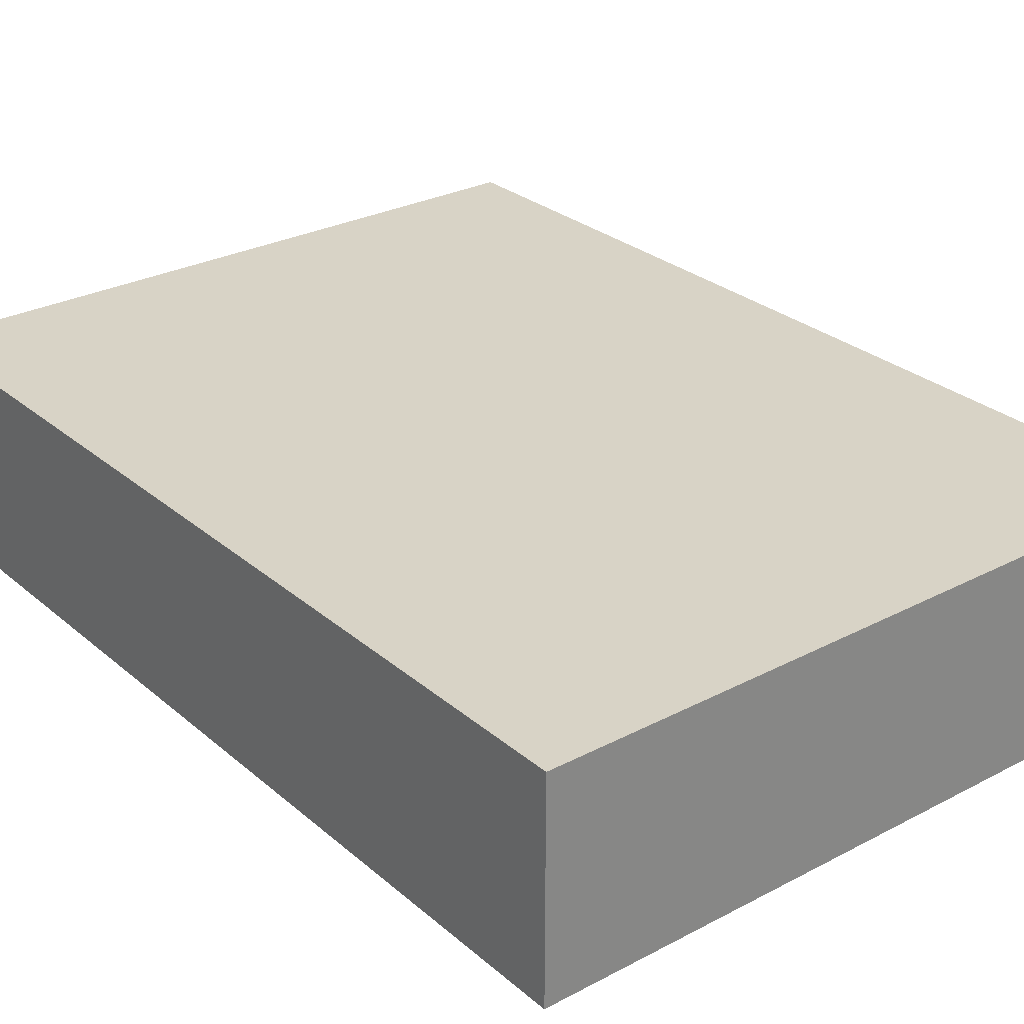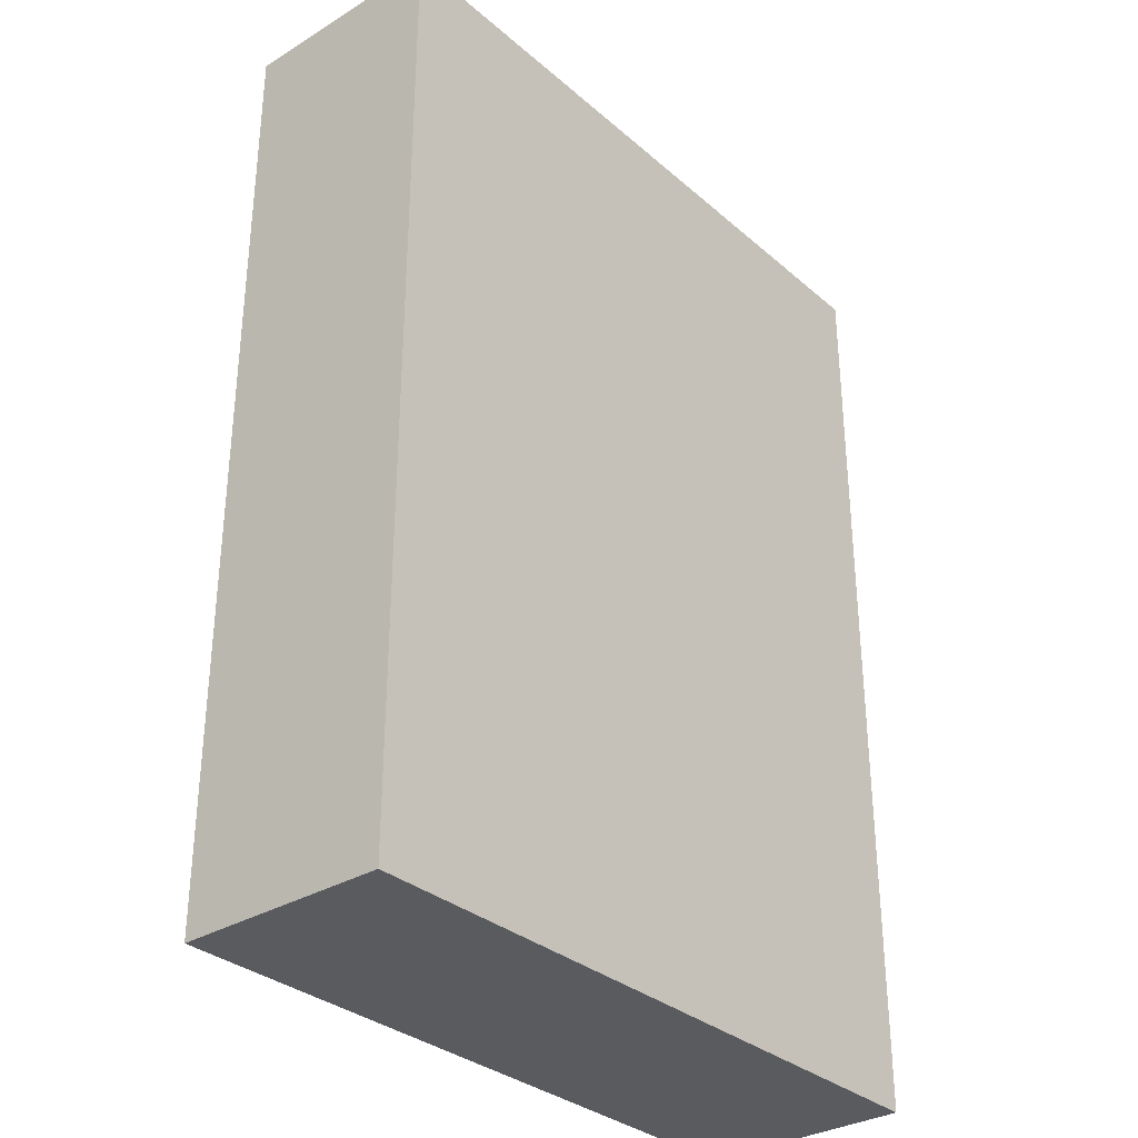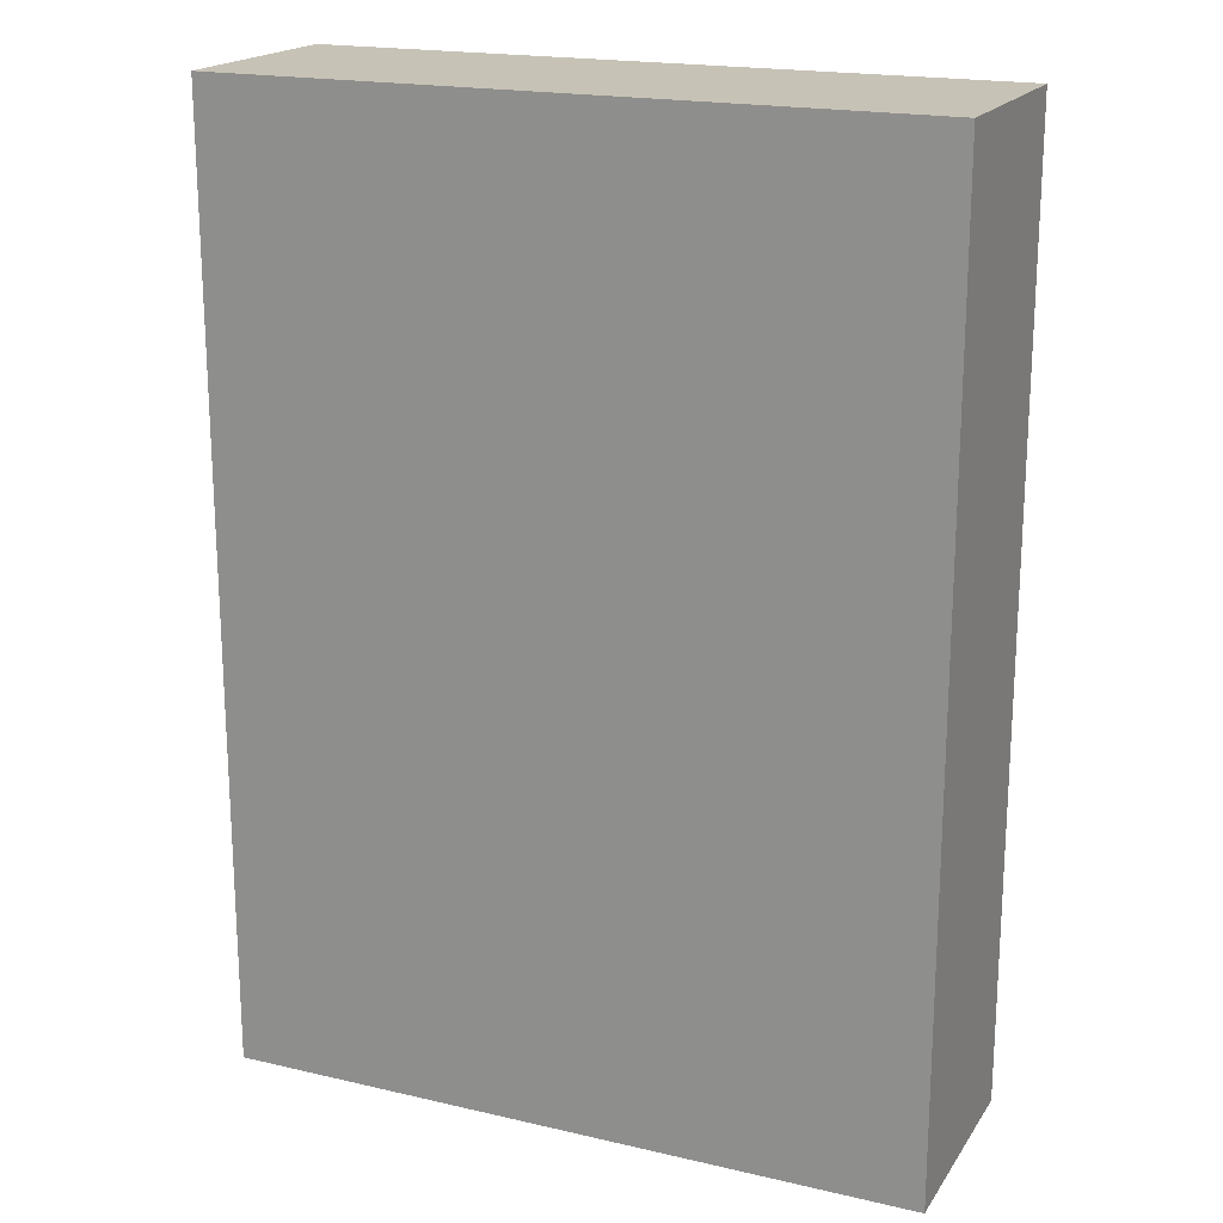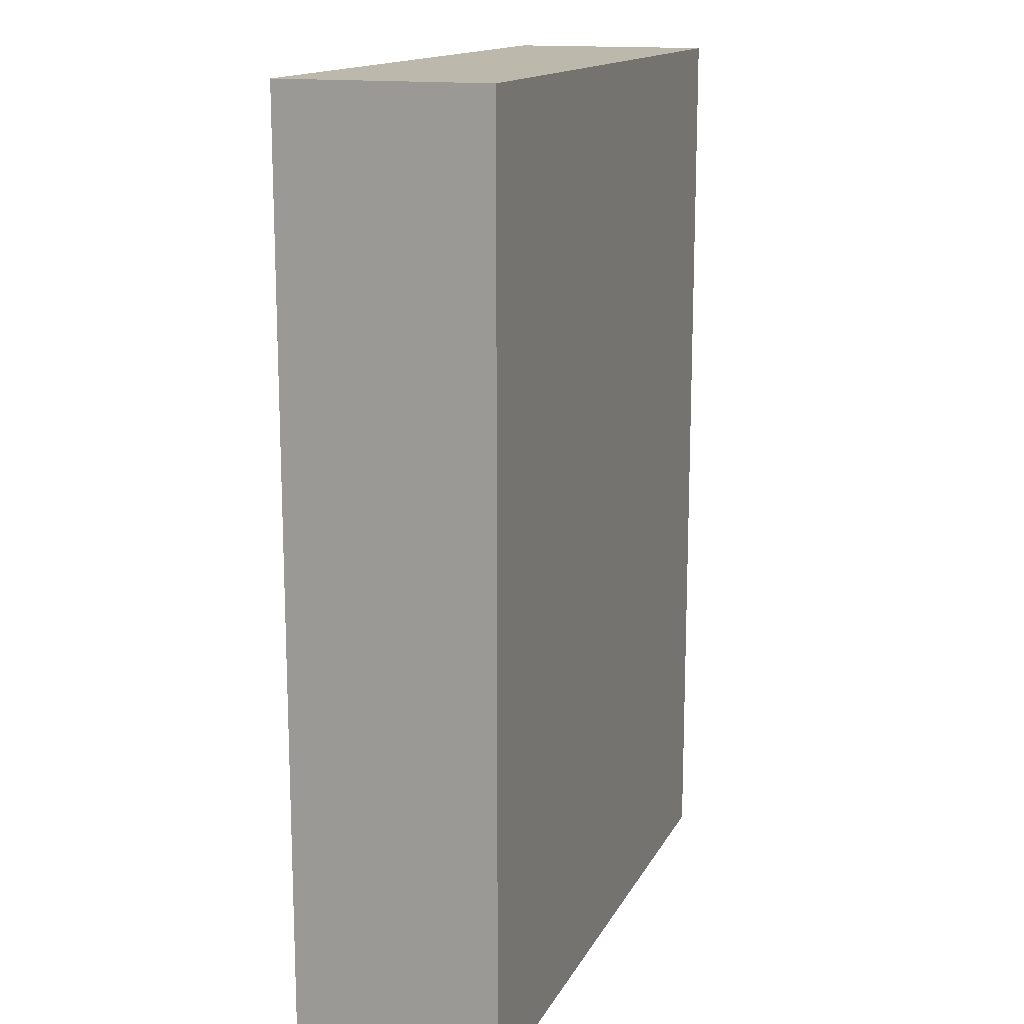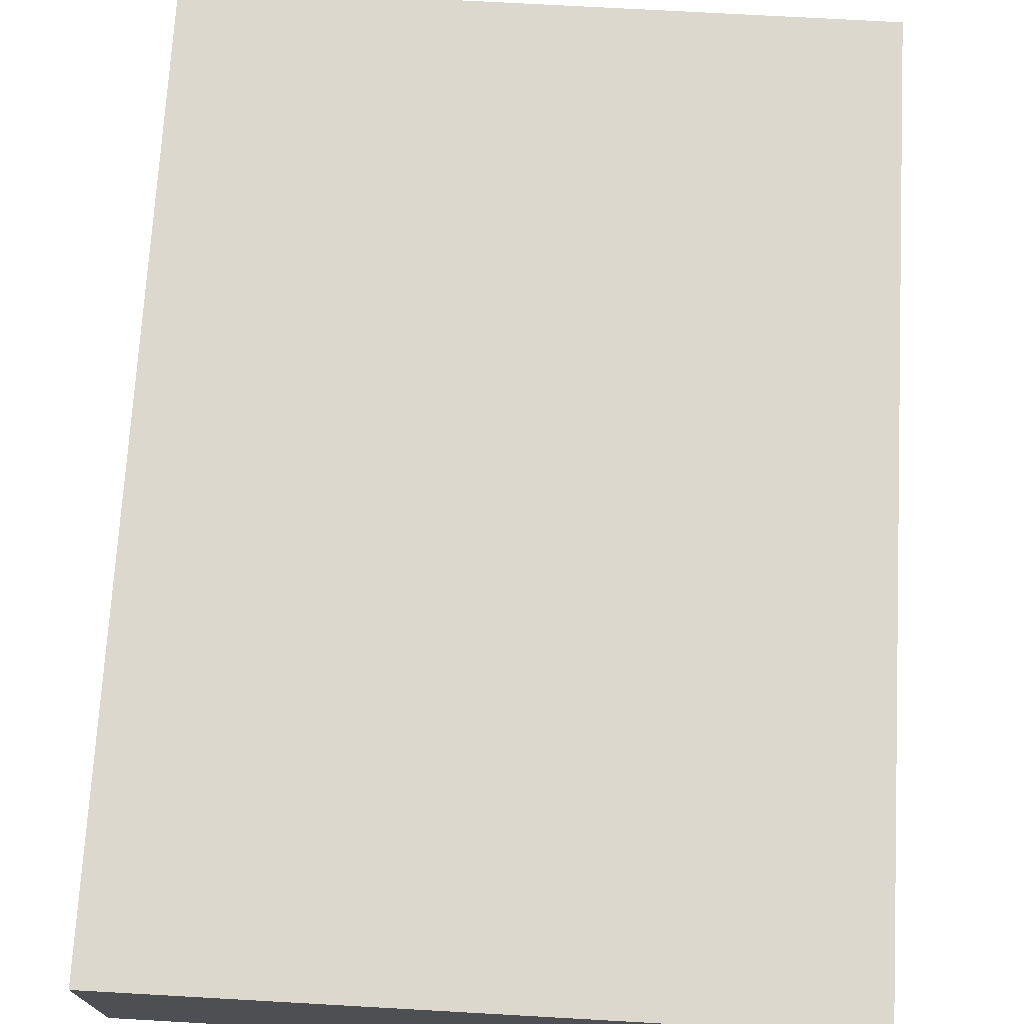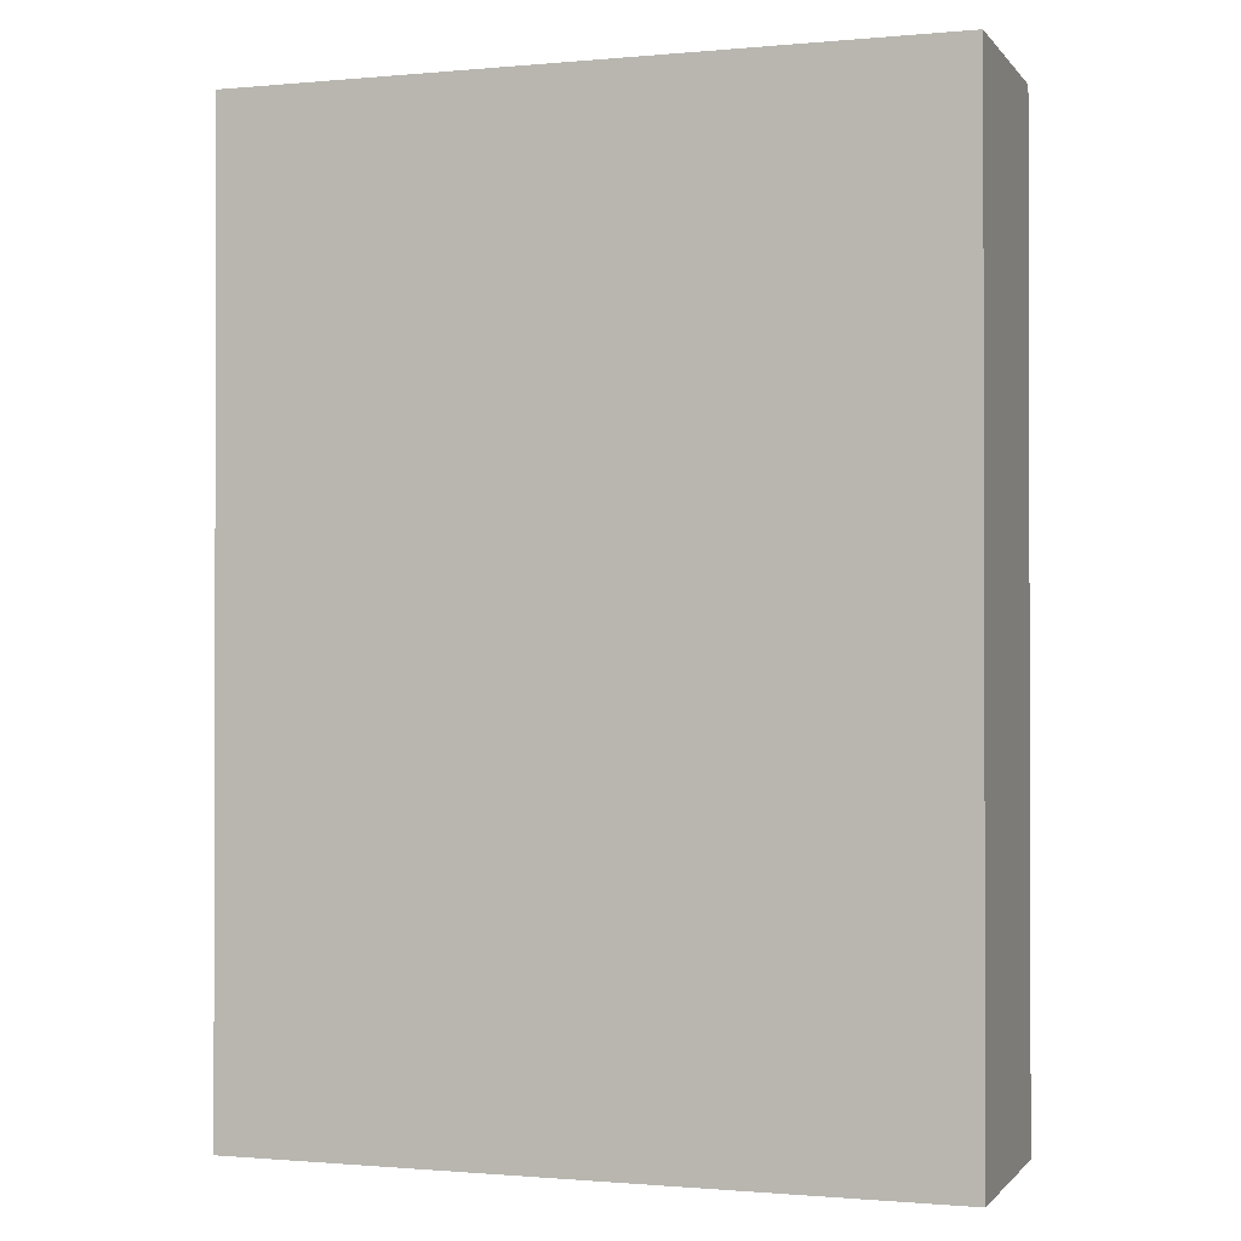
<metadata>
{"format":"obj","ext":"obj","renderer":"f3d","projection":"perspective","resolution":1024,"background":"white","views":[{"elev":28.2,"azim":-38.4,"up":"+Z"},{"elev":-32.4,"azim":130.2,"up":"+Y"},{"elev":19.1,"azim":23.7,"up":"+Y"},{"elev":14.8,"azim":109.3,"up":"+Y"},{"elev":72.2,"azim":-176.8,"up":"+Z"},{"elev":-0.9,"azim":18.7,"up":"+Y"}]}
</metadata>
<code>
g Col_ENV_DOD_DoorBlockMedium
v -1.432 -1.997 0.4463
v -1.432 1.939 0.4463
v 1.432 1.939 0.4463
v 1.432 -1.997 0.4463
v -1.432 1.939 0.4463
v -1.432 1.939 -0.4366
v 1.432 1.939 -0.4366
v 1.432 1.939 0.4463
v -1.432 1.939 -0.4366
v -1.432 -1.997 -0.4366
v 1.432 -1.997 -0.4366
v 1.432 1.939 -0.4366
v -1.432 -1.997 -0.4366
v -1.432 -1.997 0.4463
v 1.432 -1.997 0.4463
v 1.432 -1.997 -0.4366
v 1.432 -1.997 0.4463
v 1.432 1.939 0.4463
v 1.432 1.939 -0.4366
v 1.432 -1.997 -0.4366
v -1.432 -1.997 -0.4366
v -1.432 1.939 -0.4366
v -1.432 1.939 0.4463
v -1.432 -1.997 0.4463
g Col_ENV_DOD_DoorBlockMedium_0
f 3 2 1
f 4 3 1
f 7 6 5
f 8 7 5
f 11 10 9
f 12 11 9
f 15 14 13
f 16 15 13
f 19 18 17
f 20 19 17
f 23 22 21
f 24 23 21

</code>
